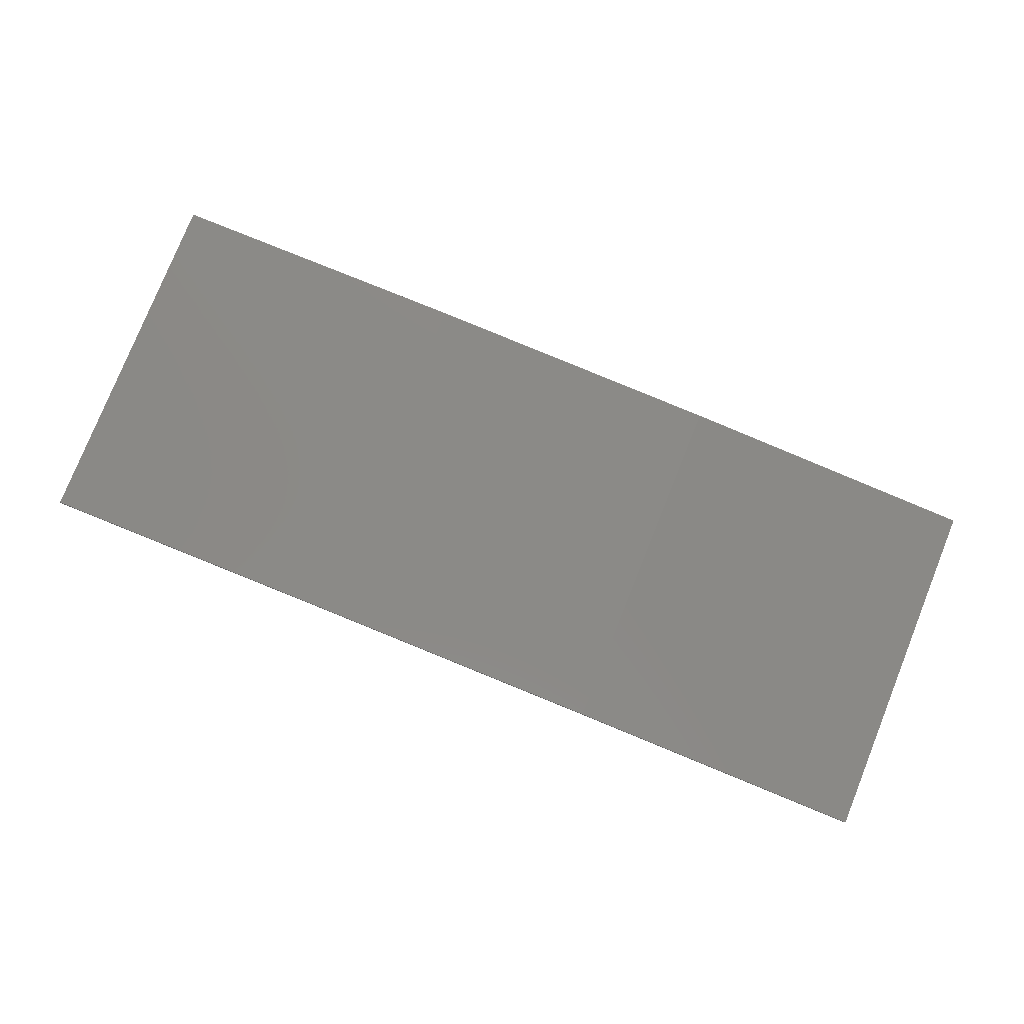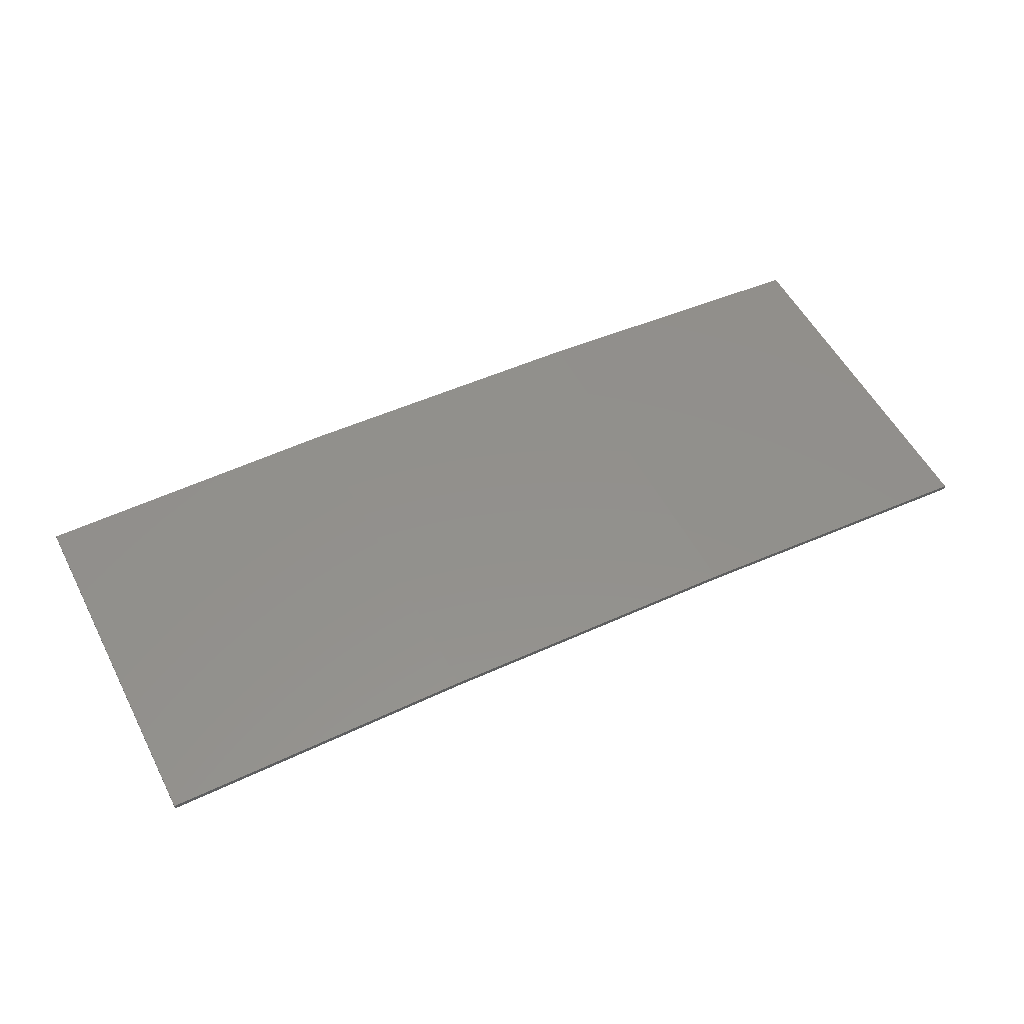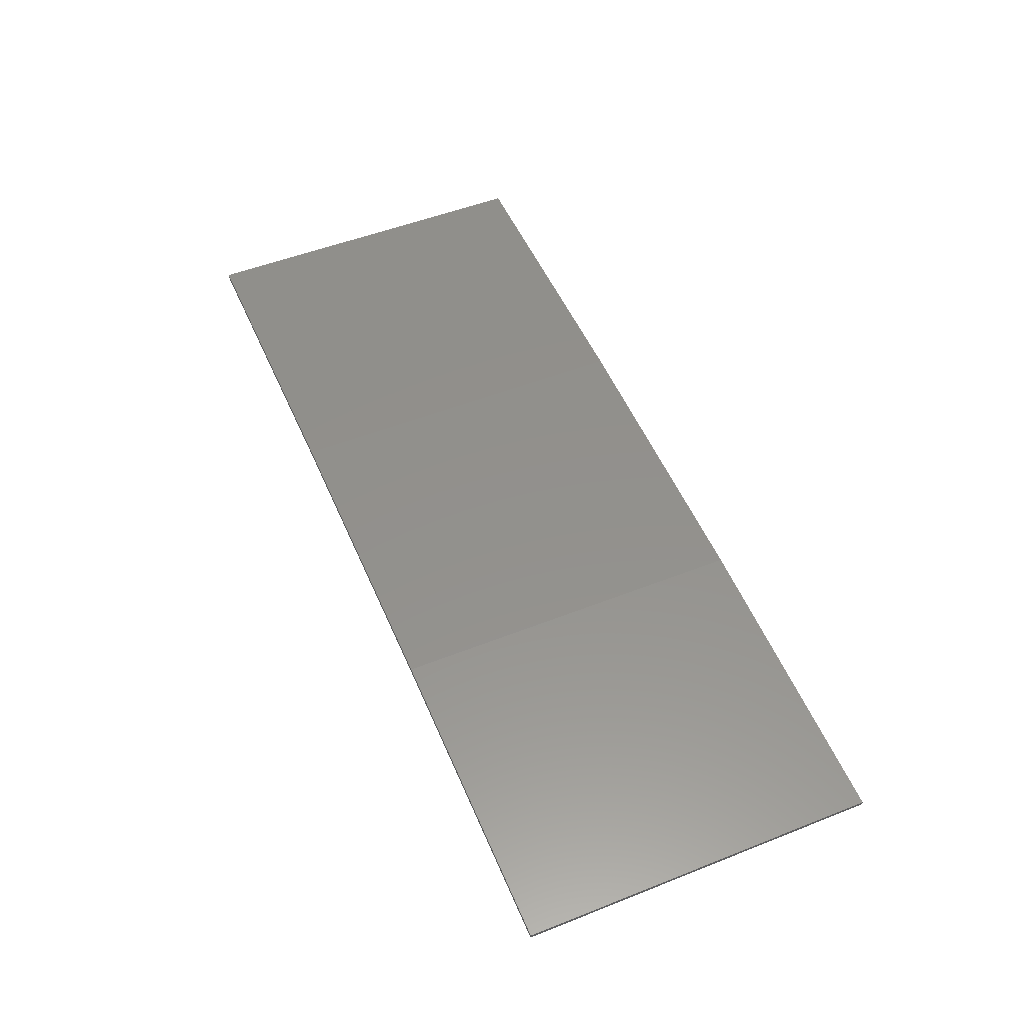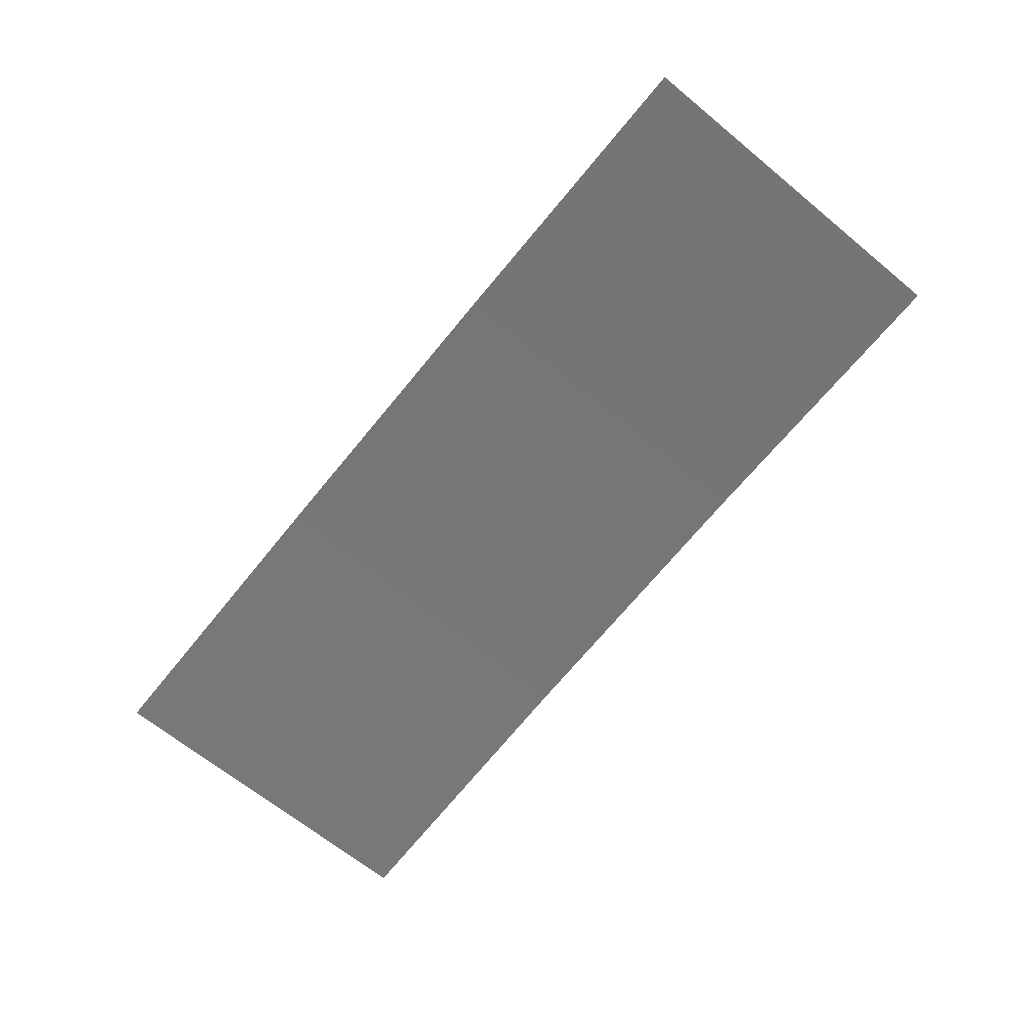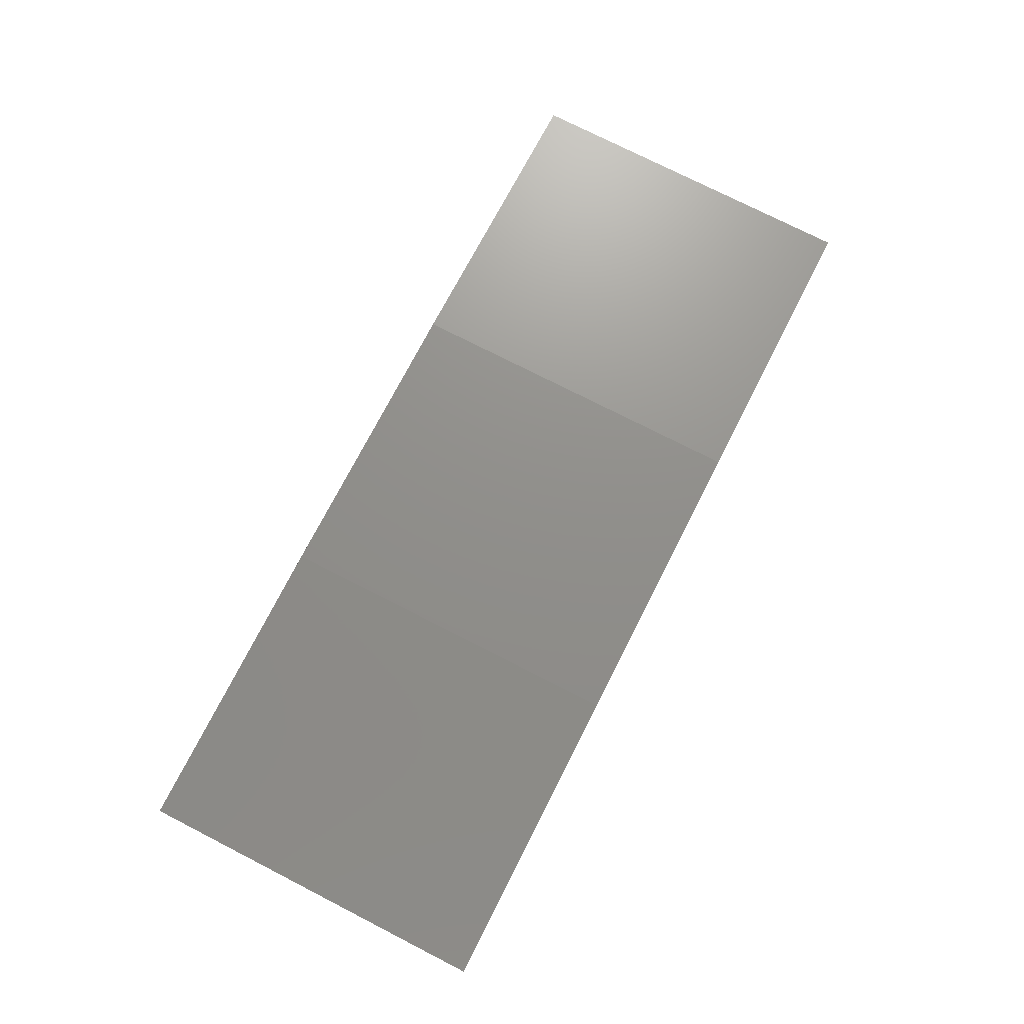
<metadata>
{"format":"stl","ext":"stl","renderer":"f3d","projection":"perspective","resolution":1024,"background":"white","views":[{"elev":78.6,"azim":21.9,"up":"+Y"},{"elev":54.4,"azim":-27.2,"up":"+Y"},{"elev":51.0,"azim":66.7,"up":"+Y"},{"elev":-66.4,"azim":-129.5,"up":"+Y"},{"elev":75.9,"azim":-63.0,"up":"+Y"}]}
</metadata>
<code>
# stl→obj: 16 verts, 28 faces
v 0.6064 4.301 -201.7
v 0.6064 4.301 -198.1
v 3.671 4.249 -198.1
v 3.671 4.249 -201.7
v 6.733 4.091 -198.1
v 6.733 4.091 -201.7
v 9.787 3.83 -198.1
v 9.787 3.83 -201.7
v 9.782 3.781 -198.1
v 9.782 3.781 -201.7
v 0.6064 4.251 -198.1
v 0.6064 4.251 -201.7
v 3.67 4.199 -198.1
v 3.67 4.199 -201.7
v 6.73 4.042 -201.7
v 6.73 4.042 -198.1
f 1 2 3
f 4 3 5
f 4 1 3
f 6 5 7
f 6 4 5
f 8 6 7
f 8 7 9
f 10 8 9
f 11 12 13
f 12 14 13
f 13 15 16
f 16 15 9
f 14 15 13
f 15 10 9
f 12 11 2
f 1 12 2
f 15 6 10
f 10 6 8
f 14 4 15
f 15 4 6
f 12 1 14
f 14 1 4
f 16 9 7
f 5 16 7
f 13 16 5
f 3 13 5
f 11 13 3
f 2 11 3

</code>
